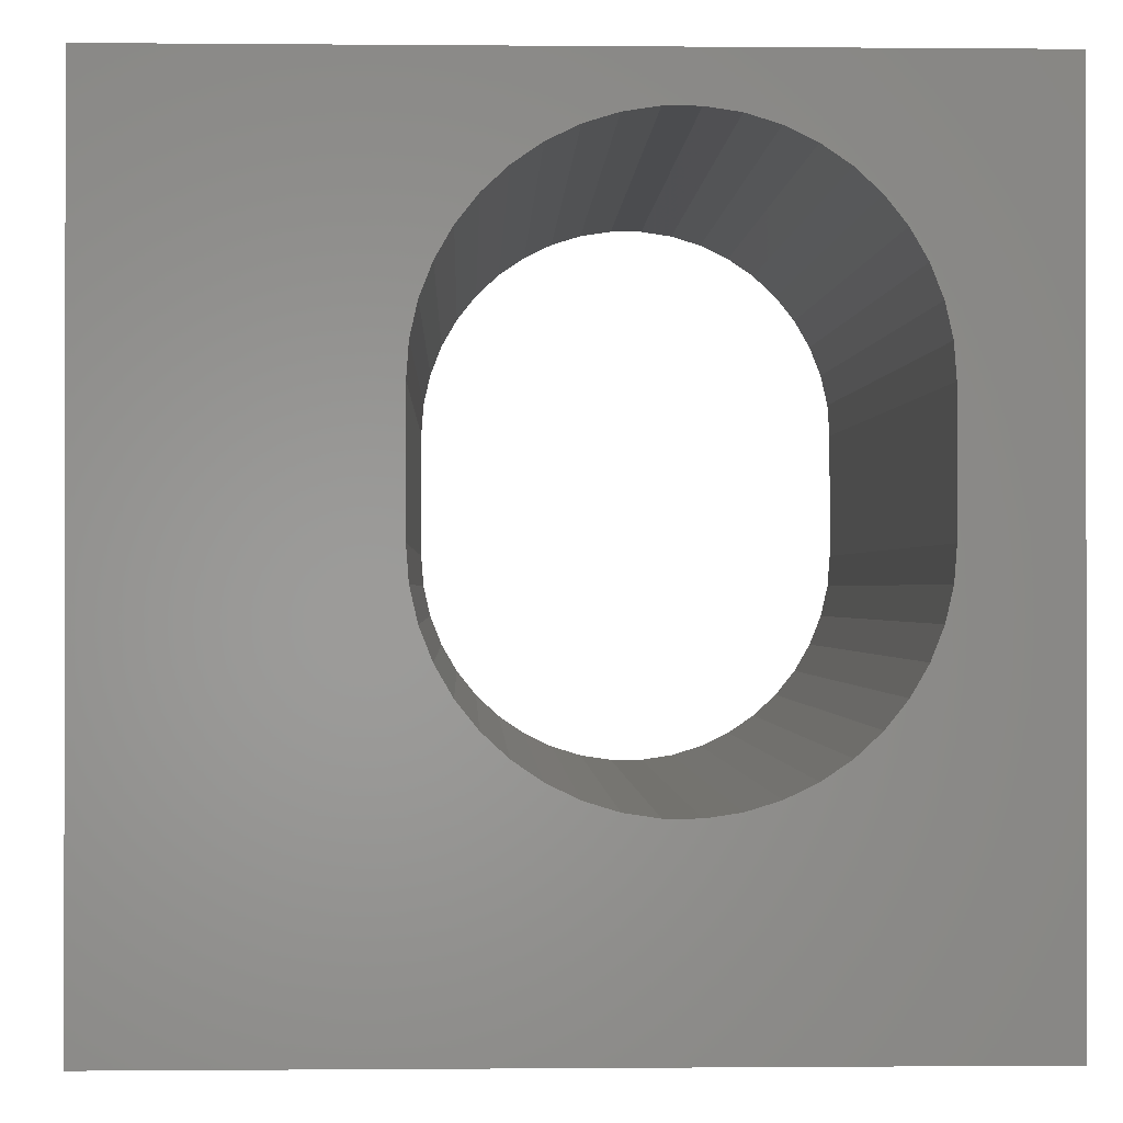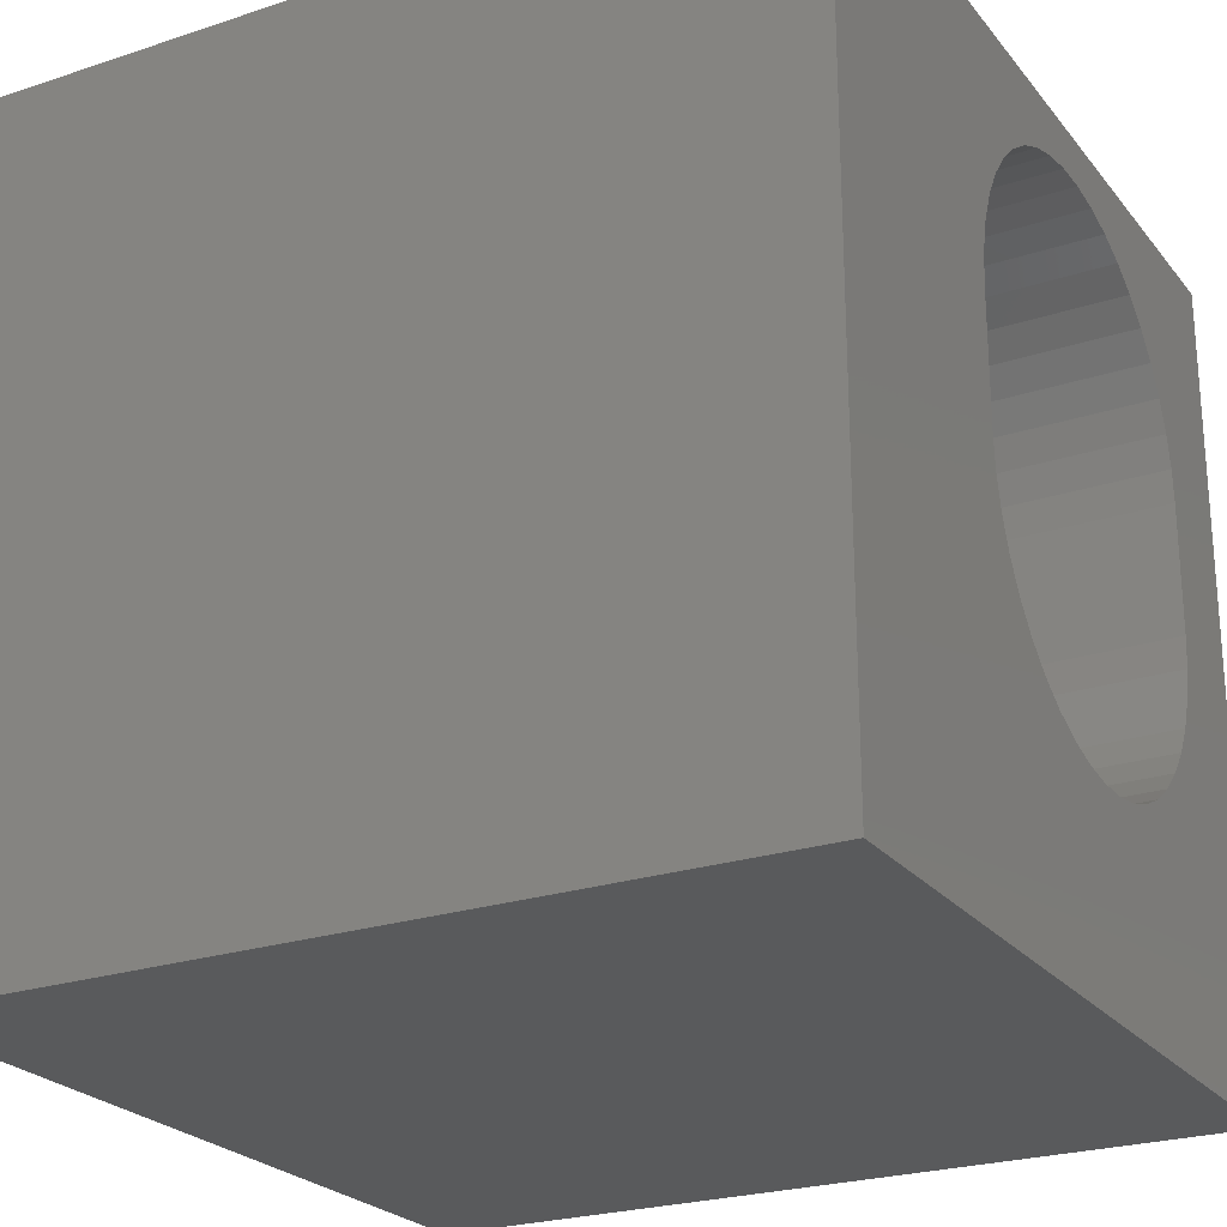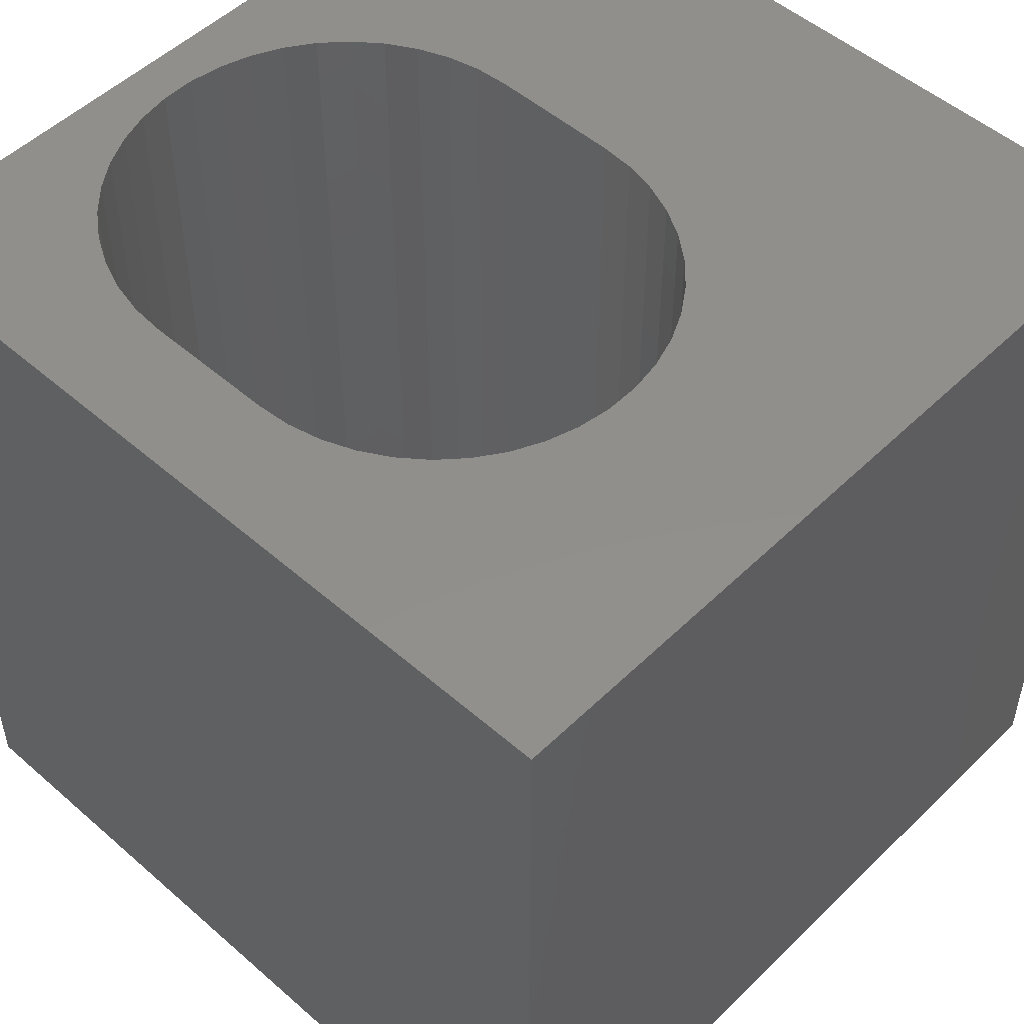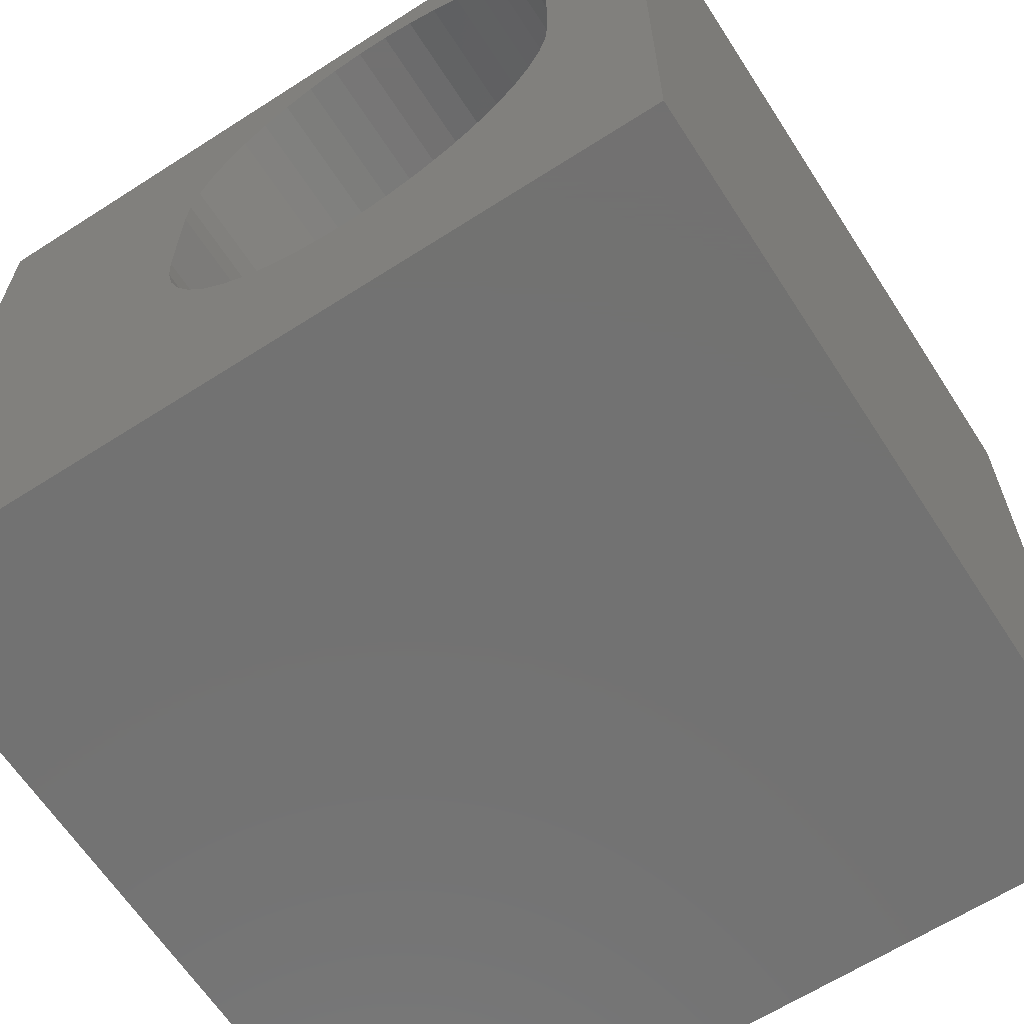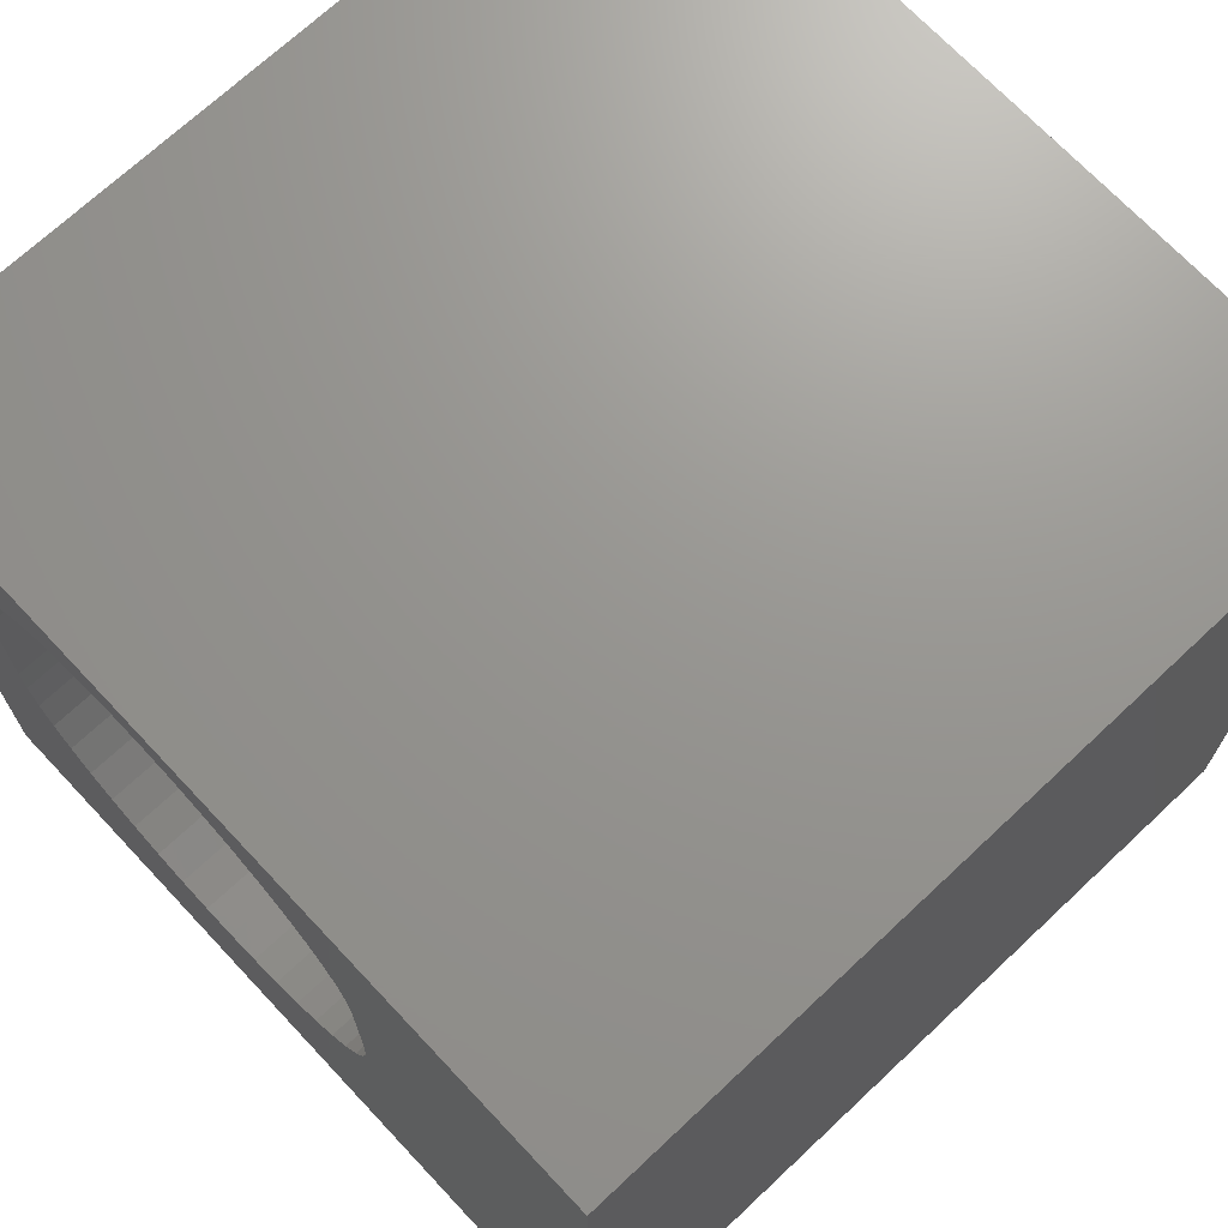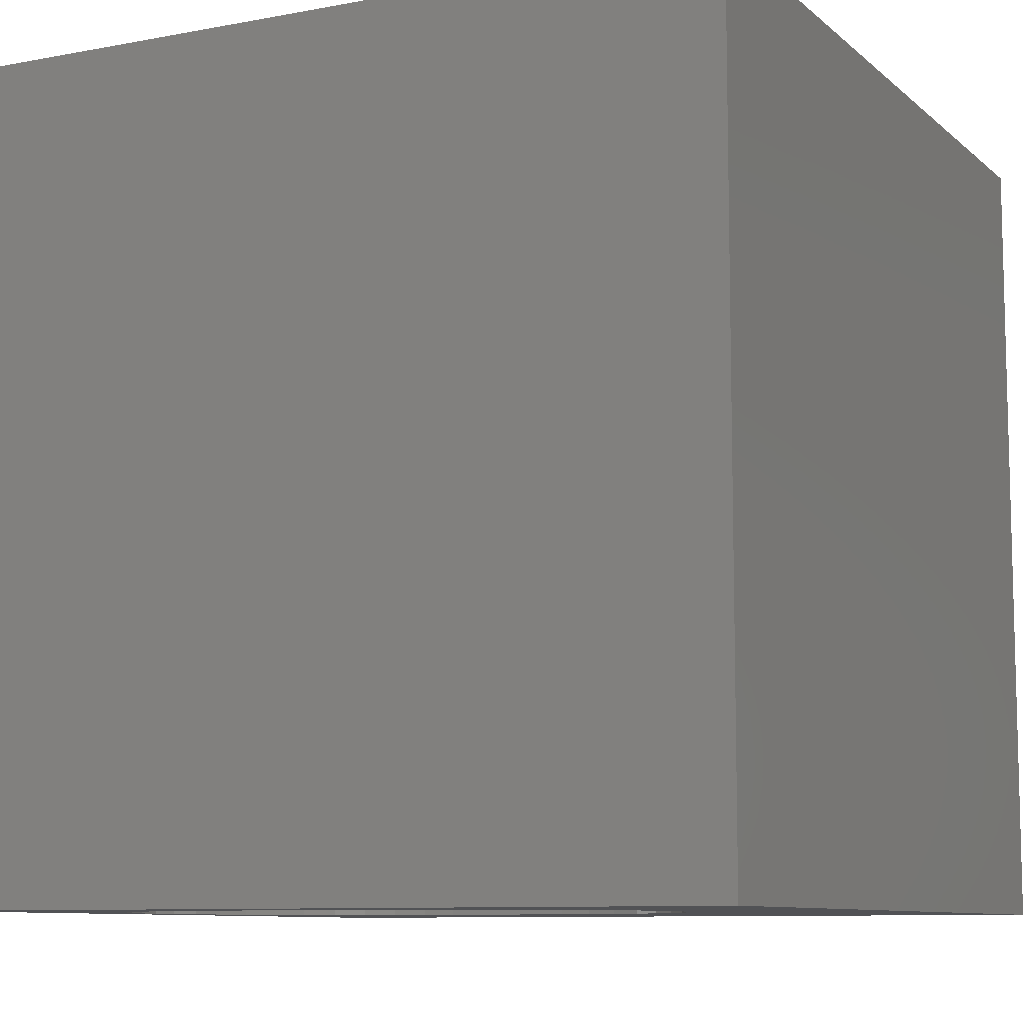
<metadata>
{"format":"stl","ext":"stl","renderer":"f3d","projection":"perspective","resolution":1024,"background":"white","views":[{"elev":-0.6,"azim":178.1,"up":"+Y"},{"elev":-24.2,"azim":118.7,"up":"+Y"},{"elev":51.0,"azim":-46.5,"up":"+Z"},{"elev":-64.0,"azim":-147.1,"up":"+Y"},{"elev":70.5,"azim":46.8,"up":"+Y"},{"elev":-9.2,"azim":-63.3,"up":"+Z"}]}
</metadata>
<code>
# stl→obj: 96 verts, 192 faces
v 0 10 10
v 0 10 0
v 0 0 10
v 0 0 0
v 4.969 9.239 10
v 5.334 9.064 10
v 10 10 10
v 6.656 4.726 10
v 6.566 4.332 10
v 10 0 10
v 2.295 8.836 10
v 1.998 8.561 10
v 1.746 8.245 10
v 3.379 2.492 10
v 2.993 2.611 10
v 6.216 8.245 10
v 6.418 7.895 10
v 6.566 7.518 10
v 2.629 9.064 10
v 2.993 9.239 10
v 3.379 9.358 10
v 5.668 8.836 10
v 5.964 8.561 10
v 6.656 7.124 10
v 6.686 6.721 10
v 6.686 5.129 10
v 6.418 3.955 10
v 6.216 3.605 10
v 5.964 3.289 10
v 2.629 2.786 10
v 2.295 3.014 10
v 1.998 3.289 10
v 1.306 7.124 10
v 1.396 7.518 10
v 1.544 7.895 10
v 3.779 9.419 10
v 4.183 9.419 10
v 4.583 9.358 10
v 5.668 3.014 10
v 5.334 2.786 10
v 4.969 2.611 10
v 1.746 3.605 10
v 1.544 3.955 10
v 1.396 4.332 10
v 4.583 2.492 10
v 4.183 2.432 10
v 3.779 2.432 10
v 1.306 4.726 10
v 1.276 5.129 10
v 1.276 6.721 10
v 10 10 0
v 10 0 0
v 3.379 9.358 0
v 2.993 9.239 0
v 2.629 9.064 0
v 2.295 8.836 0
v 1.998 8.561 0
v 1.746 8.245 0
v 1.544 7.895 0
v 1.396 7.518 0
v 1.306 7.124 0
v 6.216 8.245 0
v 5.964 8.561 0
v 1.276 6.721 0
v 1.276 5.129 0
v 1.306 4.726 0
v 1.396 4.332 0
v 4.583 2.492 0
v 4.969 2.611 0
v 6.656 7.124 0
v 6.566 7.518 0
v 6.418 7.895 0
v 5.668 8.836 0
v 5.334 9.064 0
v 4.969 9.239 0
v 4.583 9.358 0
v 4.183 9.419 0
v 3.779 9.419 0
v 1.544 3.955 0
v 1.746 3.605 0
v 1.998 3.289 0
v 2.295 3.014 0
v 2.629 2.786 0
v 2.993 2.611 0
v 5.964 3.289 0
v 6.216 3.605 0
v 6.418 3.955 0
v 6.566 4.332 0
v 5.334 2.786 0
v 5.668 3.014 0
v 6.656 4.726 0
v 6.686 5.129 0
v 6.686 6.721 0
v 3.379 2.492 0
v 3.779 2.432 0
v 4.183 2.432 0
f 1 2 3
f 3 2 4
f 5 6 7
f 8 9 10
f 11 1 12
f 12 1 13
f 3 14 15
f 16 17 7
f 7 17 18
f 11 19 1
f 1 19 20
f 1 20 21
f 6 22 7
f 7 22 23
f 7 23 16
f 18 24 7
f 7 24 25
f 7 25 10
f 10 25 26
f 10 26 8
f 9 27 10
f 10 27 28
f 10 28 29
f 15 30 3
f 3 30 31
f 3 31 32
f 33 34 1
f 1 34 35
f 1 35 13
f 21 36 1
f 1 36 37
f 1 37 7
f 7 37 38
f 7 38 5
f 29 39 10
f 10 39 40
f 10 40 41
f 32 42 3
f 3 42 43
f 3 43 44
f 41 45 10
f 10 45 46
f 10 46 3
f 3 46 47
f 3 47 14
f 44 48 3
f 3 48 49
f 3 49 1
f 1 49 50
f 1 50 33
f 51 7 52
f 52 7 10
f 53 54 2
f 2 54 55
f 55 56 2
f 2 56 57
f 2 57 58
f 58 59 2
f 2 59 60
f 2 60 61
f 51 62 63
f 61 64 2
f 2 64 65
f 2 65 4
f 4 65 66
f 4 66 67
f 68 69 52
f 70 71 51
f 51 71 72
f 51 72 62
f 63 73 51
f 51 73 74
f 51 74 75
f 75 76 51
f 51 76 77
f 51 77 2
f 2 77 78
f 2 78 53
f 67 79 4
f 4 79 80
f 4 80 81
f 81 82 4
f 4 82 83
f 4 83 84
f 85 86 52
f 52 86 87
f 52 87 88
f 69 89 52
f 52 89 90
f 52 90 85
f 88 91 52
f 52 91 92
f 52 92 51
f 51 92 93
f 51 93 70
f 84 94 4
f 4 94 95
f 4 95 52
f 52 95 96
f 52 96 68
f 7 51 1
f 1 51 2
f 52 10 4
f 4 10 3
f 65 49 48
f 65 48 66
f 66 48 44
f 66 44 67
f 67 44 43
f 67 43 79
f 79 43 42
f 79 42 80
f 80 42 32
f 80 32 81
f 81 32 31
f 81 31 82
f 82 31 30
f 82 30 83
f 83 30 15
f 83 15 84
f 84 15 14
f 84 14 94
f 94 14 47
f 94 47 95
f 95 47 46
f 95 46 96
f 96 46 45
f 96 45 68
f 68 45 41
f 68 41 69
f 69 41 40
f 69 40 89
f 89 40 39
f 89 39 90
f 90 39 29
f 90 29 85
f 85 29 28
f 85 28 86
f 86 28 27
f 86 27 87
f 87 27 9
f 87 9 88
f 88 9 8
f 88 8 91
f 91 8 26
f 91 26 92
f 65 64 49
f 49 64 50
f 93 25 24
f 93 24 70
f 70 24 18
f 70 18 71
f 71 18 17
f 71 17 72
f 72 17 16
f 72 16 62
f 62 16 23
f 62 23 63
f 63 23 22
f 63 22 73
f 73 22 6
f 73 6 74
f 74 6 5
f 74 5 75
f 75 5 38
f 75 38 76
f 76 38 37
f 76 37 77
f 77 37 36
f 77 36 78
f 78 36 21
f 78 21 53
f 53 21 20
f 53 20 54
f 54 20 19
f 54 19 55
f 55 19 11
f 55 11 56
f 56 11 12
f 56 12 57
f 57 12 13
f 57 13 58
f 58 13 35
f 58 35 59
f 59 35 34
f 59 34 60
f 60 34 33
f 60 33 61
f 61 33 50
f 61 50 64
f 93 92 25
f 25 92 26

</code>
